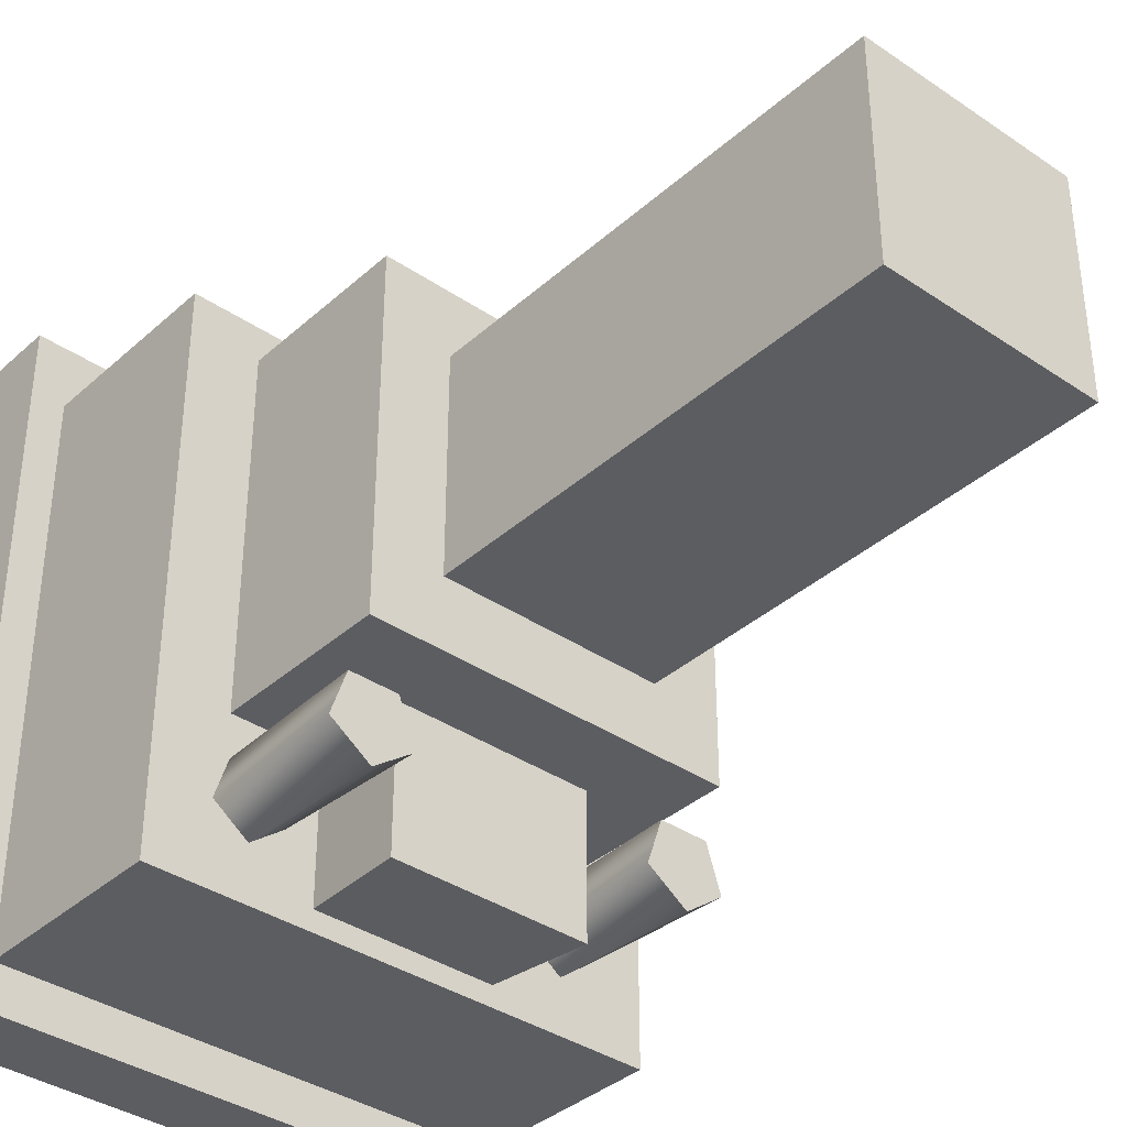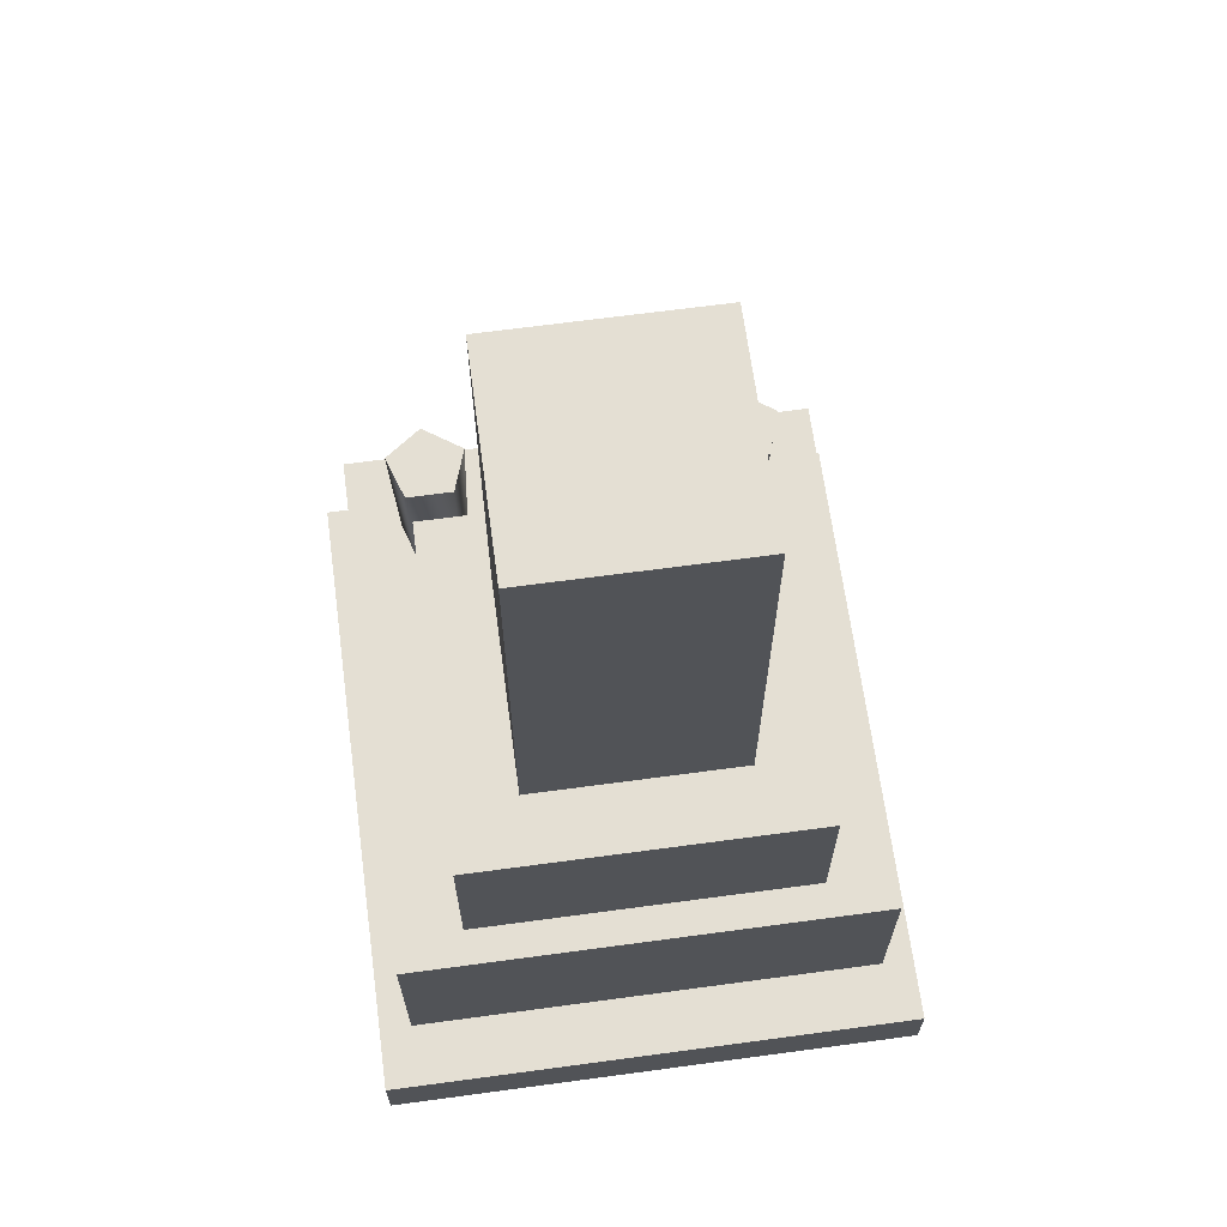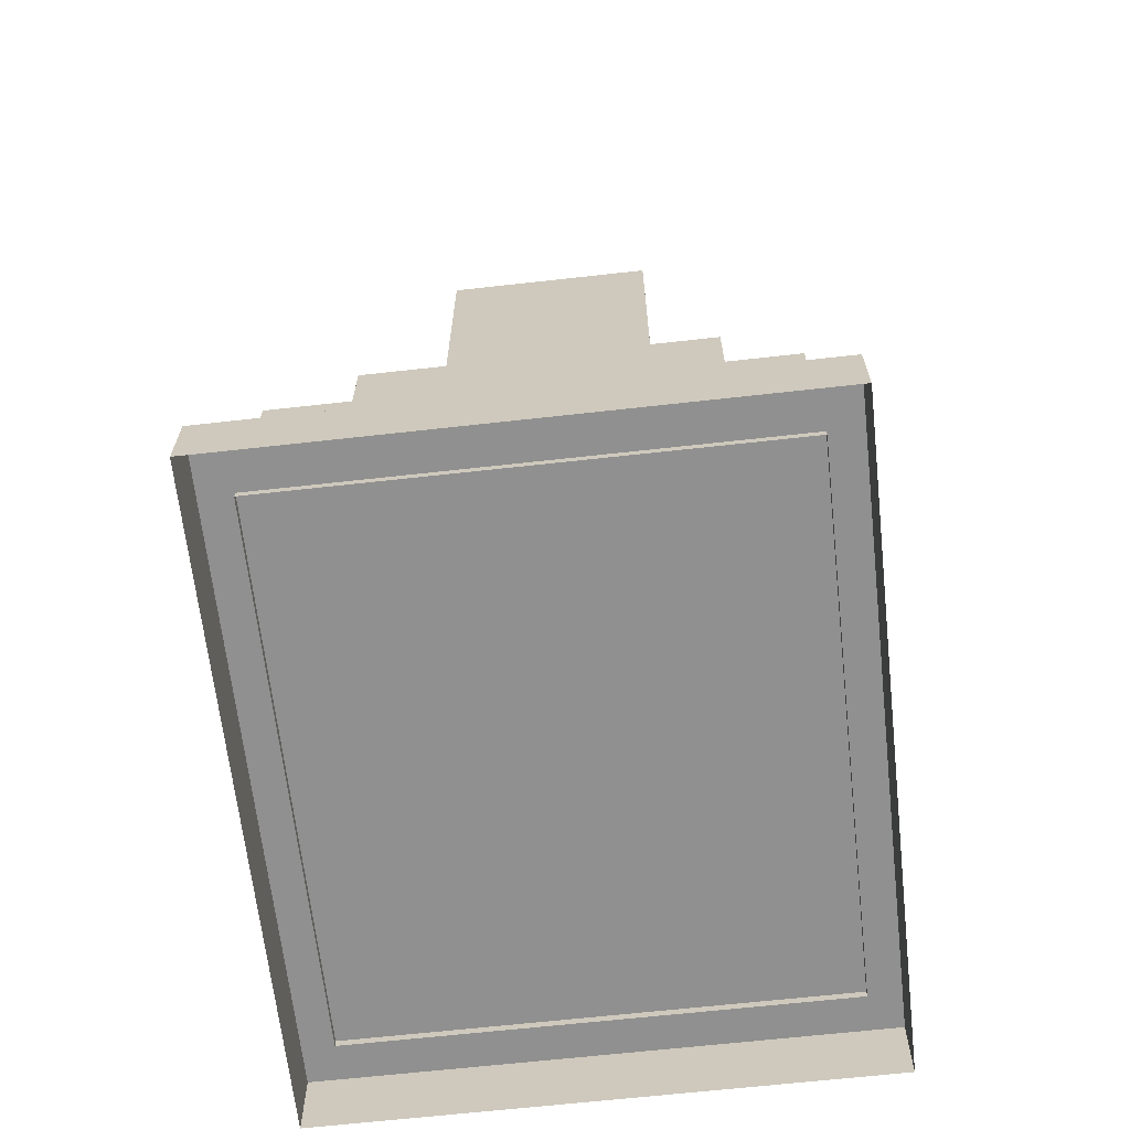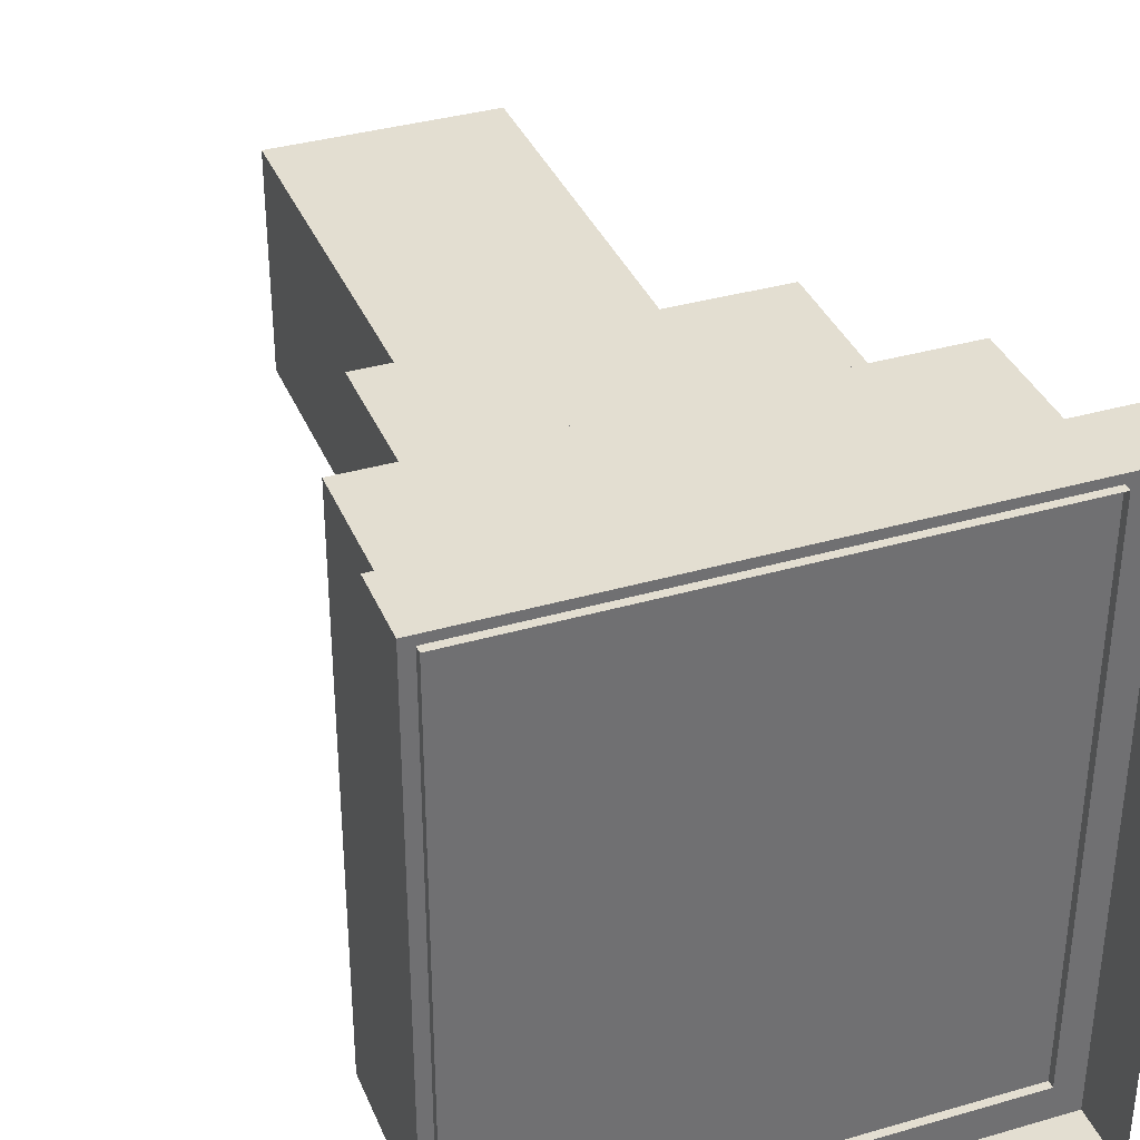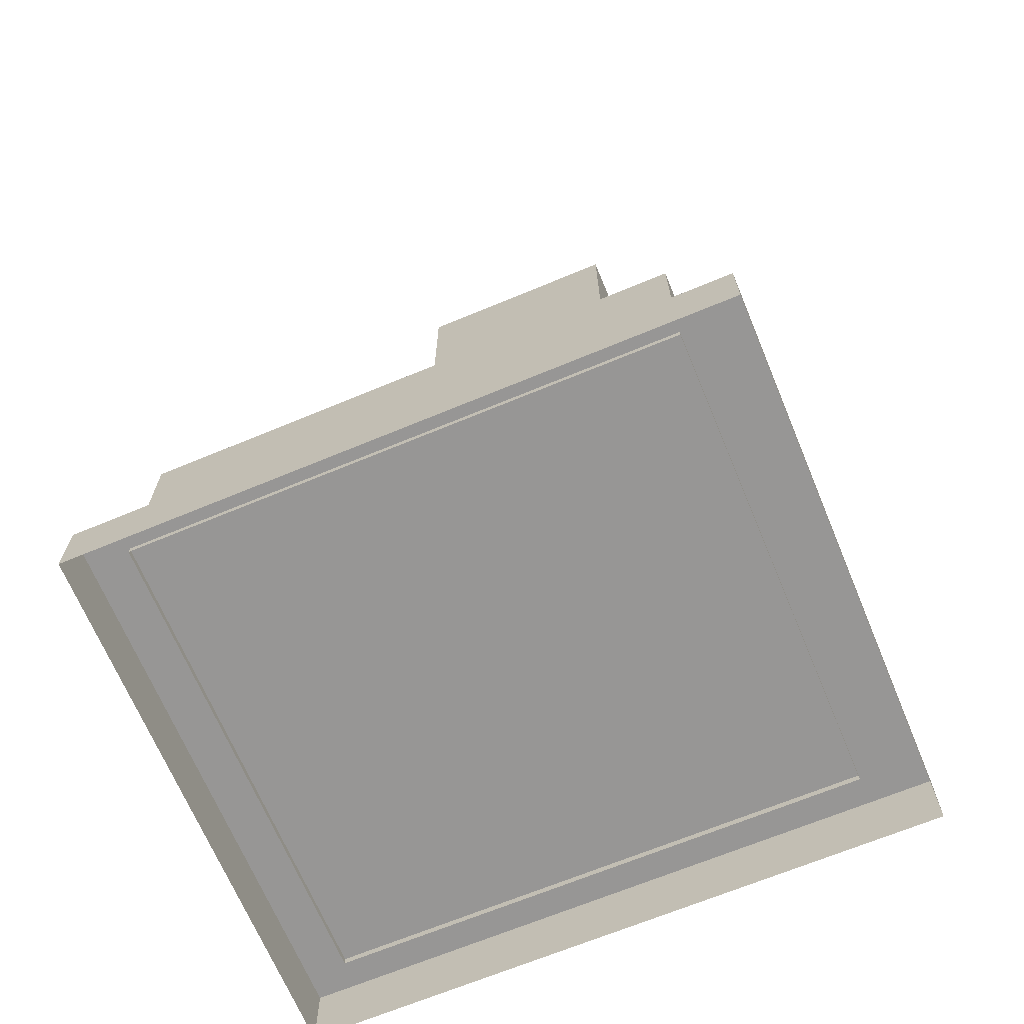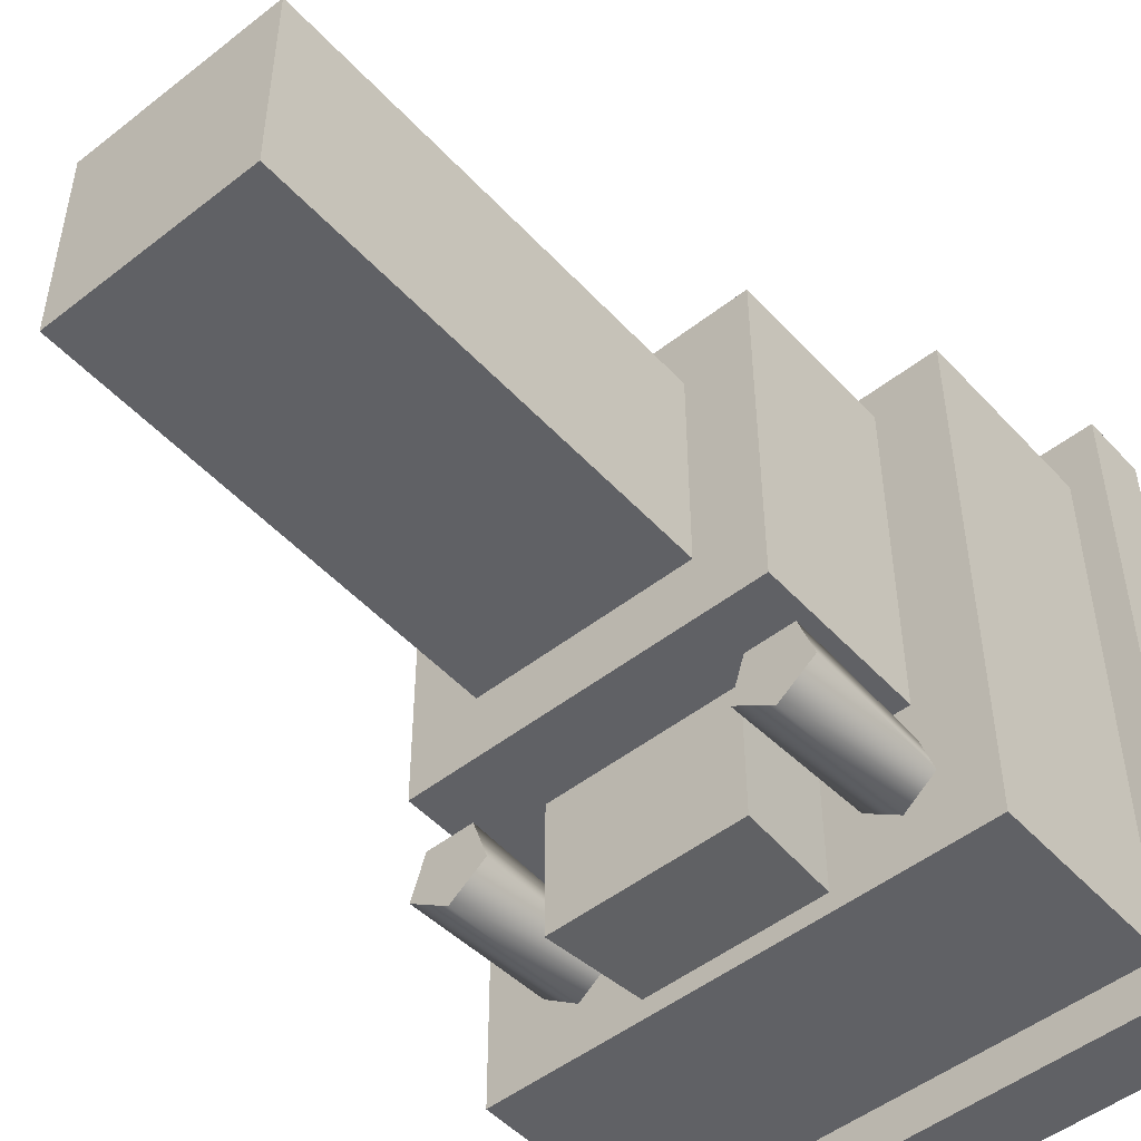
<metadata>
{"format":"obj","ext":"obj","renderer":"f3d","projection":"perspective","resolution":1024,"background":"white","views":[{"elev":-37.0,"azim":138.8,"up":"+Z"},{"elev":66.5,"azim":-7.7,"up":"+Y"},{"elev":-65.8,"azim":6.4,"up":"+Y"},{"elev":36.1,"azim":-20.8,"up":"+Z"},{"elev":-68.0,"azim":-67.4,"up":"+Y"},{"elev":-50.0,"azim":-139.3,"up":"+Z"}]}
</metadata>
<code>
v -110 27 -130
v -110 27 130
v 110 27 130
v 110 27 130
v 110 27 -130
v -110 27 -130
v -110 27 130
v -110 0 130
v 110 0 130
v 110 0 130
v 110 27 130
v -110 27 130
v -110 27 -130
v -110 0 -130
v -110 0 130
v -110 0 130
v -110 27 130
v -110 27 -130
v 110 27 -130
v 110 0 -130
v -110 0 -130
v -110 0 -130
v -110 27 -130
v 110 27 -130
v 110 27 130
v 110 0 130
v 110 0 -130
v 110 0 -130
v 110 27 -130
v 110 27 130
v -97 104 -113
v -97 104 105
v 97 104 105
v 97 104 105
v 97 104 -113
v -97 104 -113
v -97 104 105
v -97 24 105
v 97 24 105
v 97 24 105
v 97 104 105
v -97 104 105
v -97 104 -113
v -97 24 -113
v -97 24 105
v -97 24 105
v -97 104 105
v -97 104 -113
v 97 104 -113
v 97 24 -113
v -97 24 -113
v -97 24 -113
v -97 104 -113
v 97 104 -113
v 97 104 105
v 97 24 105
v 97 24 -113
v 97 24 -113
v 97 104 -113
v 97 104 105
v -70 172 -50
v -70 172 91
v 70 172 91
v 70 172 91
v 70 172 -50
v -70 172 -50
v -70 172 91
v -70 103 91
v 70 103 91
v 70 103 91
v 70 172 91
v -70 172 91
v -70 172 -50
v -70 103 -50
v -70 103 91
v -70 103 91
v -70 172 91
v -70 172 -50
v 70 172 -50
v 70 103 -50
v -70 103 -50
v -70 103 -50
v -70 172 -50
v 70 172 -50
v 70 172 91
v 70 103 91
v 70 103 -50
v 70 103 -50
v 70 172 -50
v 70 172 91
v -43 355 -23
v -43 355 64
v 43 355 64
v 43 355 64
v 43 355 -23
v -43 355 -23
v -43 355 64
v -43 171 64
v 43 171 64
v 43 171 64
v 43 355 64
v -43 355 64
v -43 355 -23
v -43 171 -23
v -43 171 64
v -43 171 64
v -43 355 64
v -43 355 -23
v 43 355 -23
v 43 171 -23
v -43 171 -23
v -43 171 -23
v -43 355 -23
v 43 355 -23
v 43 355 64
v 43 171 64
v 43 171 -23
v 43 171 -23
v 43 355 -23
v 43 355 64
v -63 163 -94
v -47 163 -83
v -63 104 -92
v -47 163 -83
v -49 104 -82
v -63 104 -92
v -47 163 -83
v -53 163 -65
v -49 104 -82
v -53 163 -65
v -54 104 -66
v -49 104 -82
v -53 163 -65
v -72 163 -65
v -54 104 -66
v -72 163 -65
v -71 104 -66
v -54 104 -66
v -72 163 -65
v -78 163 -83
v -71 104 -66
v -78 163 -83
v -76 104 -82
v -71 104 -66
v -78 163 -83
v -63 163 -94
v -76 104 -82
v -63 163 -94
v -63 104 -92
v -76 104 -82
v -47 163 -83
v -63 163 -94
v -63 163 -78
v -53 163 -65
v -47 163 -83
v -63 163 -78
v -72 163 -65
v -53 163 -65
v -63 163 -78
v -78 163 -83
v -72 163 -65
v -63 163 -78
v -63 163 -94
v -78 163 -83
v -63 163 -78
v -38 145 -107
v -38 145 -52
v 38 145 -52
v 38 145 -52
v 38 145 -107
v -38 145 -107
v -38 145 -107
v -35 103 -105
v -35 103 -54
v -35 103 -54
v -38 145 -52
v -38 145 -107
v 38 145 -107
v 35 103 -105
v -35 103 -105
v -35 103 -105
v -38 145 -107
v 38 145 -107
v 38 145 -52
v 35 103 -54
v 35 103 -105
v 35 103 -105
v 38 145 -107
v 38 145 -52
v 60 163 -94
v 76 163 -83
v 60 104 -92
v 76 163 -83
v 74 104 -82
v 60 104 -92
v 76 163 -83
v 70 163 -65
v 74 104 -82
v 70 163 -65
v 69 104 -66
v 74 104 -82
v 70 163 -65
v 51 163 -65
v 69 104 -66
v 51 163 -65
v 52 104 -66
v 69 104 -66
v 51 163 -65
v 45 163 -83
v 52 104 -66
v 45 163 -83
v 47 104 -82
v 52 104 -66
v 45 163 -83
v 60 163 -94
v 47 104 -82
v 60 163 -94
v 60 104 -92
v 47 104 -82
v 76 163 -83
v 60 163 -94
v 60 163 -78
v 70 163 -65
v 76 163 -83
v 60 163 -78
v 51 163 -65
v 70 163 -65
v 60 163 -78
v 45 163 -83
v 51 163 -65
v 60 163 -78
v 60 163 -94
v 45 163 -83
v 60 163 -78
f 1 2 3
f 4 5 6
f 7 8 9
f 10 11 12
f 13 14 15
f 16 17 18
f 19 20 21
f 22 23 24
f 25 26 27
f 28 29 30
f 31 32 33
f 34 35 36
f 37 38 39
f 40 41 42
f 43 44 45
f 46 47 48
f 49 50 51
f 52 53 54
f 55 56 57
f 58 59 60
f 61 62 63
f 64 65 66
f 67 68 69
f 70 71 72
f 73 74 75
f 76 77 78
f 79 80 81
f 82 83 84
f 85 86 87
f 88 89 90
f 91 92 93
f 94 95 96
f 97 98 99
f 100 101 102
f 103 104 105
f 106 107 108
f 109 110 111
f 112 113 114
f 115 116 117
f 118 119 120
f 121 122 123
f 124 125 126
f 127 128 129
f 130 131 132
f 133 134 135
f 136 137 138
f 139 140 141
f 142 143 144
f 145 146 147
f 148 149 150
f 151 152 153
f 154 155 156
f 157 158 159
f 160 161 162
f 163 164 165
f 166 167 168
f 169 170 171
f 172 173 174
f 175 176 177
f 178 179 180
f 181 182 183
f 184 185 186
f 187 188 189
f 190 191 192
f 193 194 195
f 196 197 198
f 199 200 201
f 202 203 204
f 205 206 207
f 208 209 210
f 211 212 213
f 214 215 216
f 217 218 219
f 220 221 222
f 223 224 225
f 226 227 228
f 229 230 231
f 232 233 234

</code>
